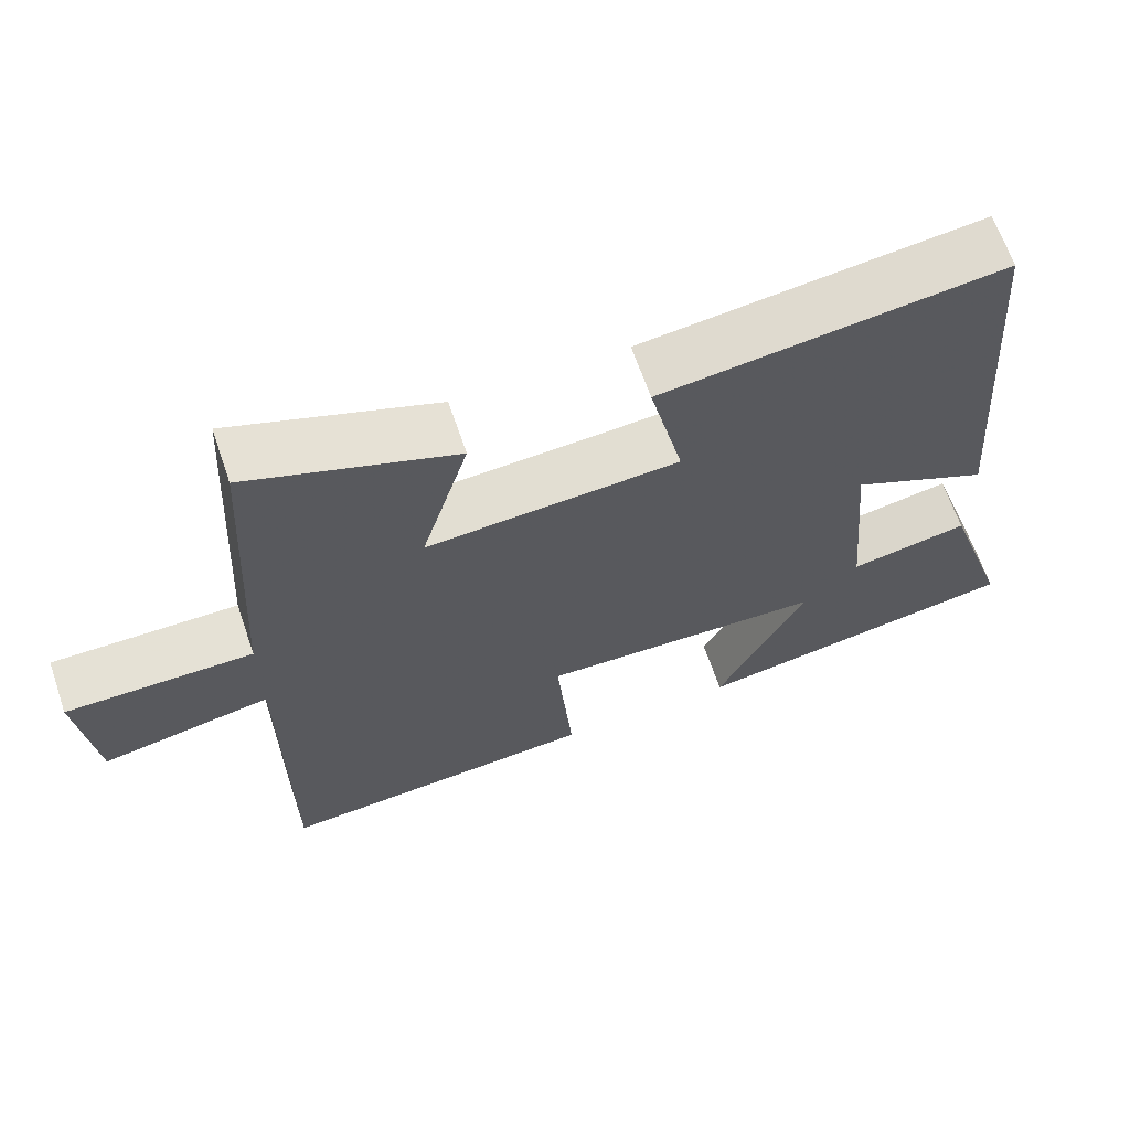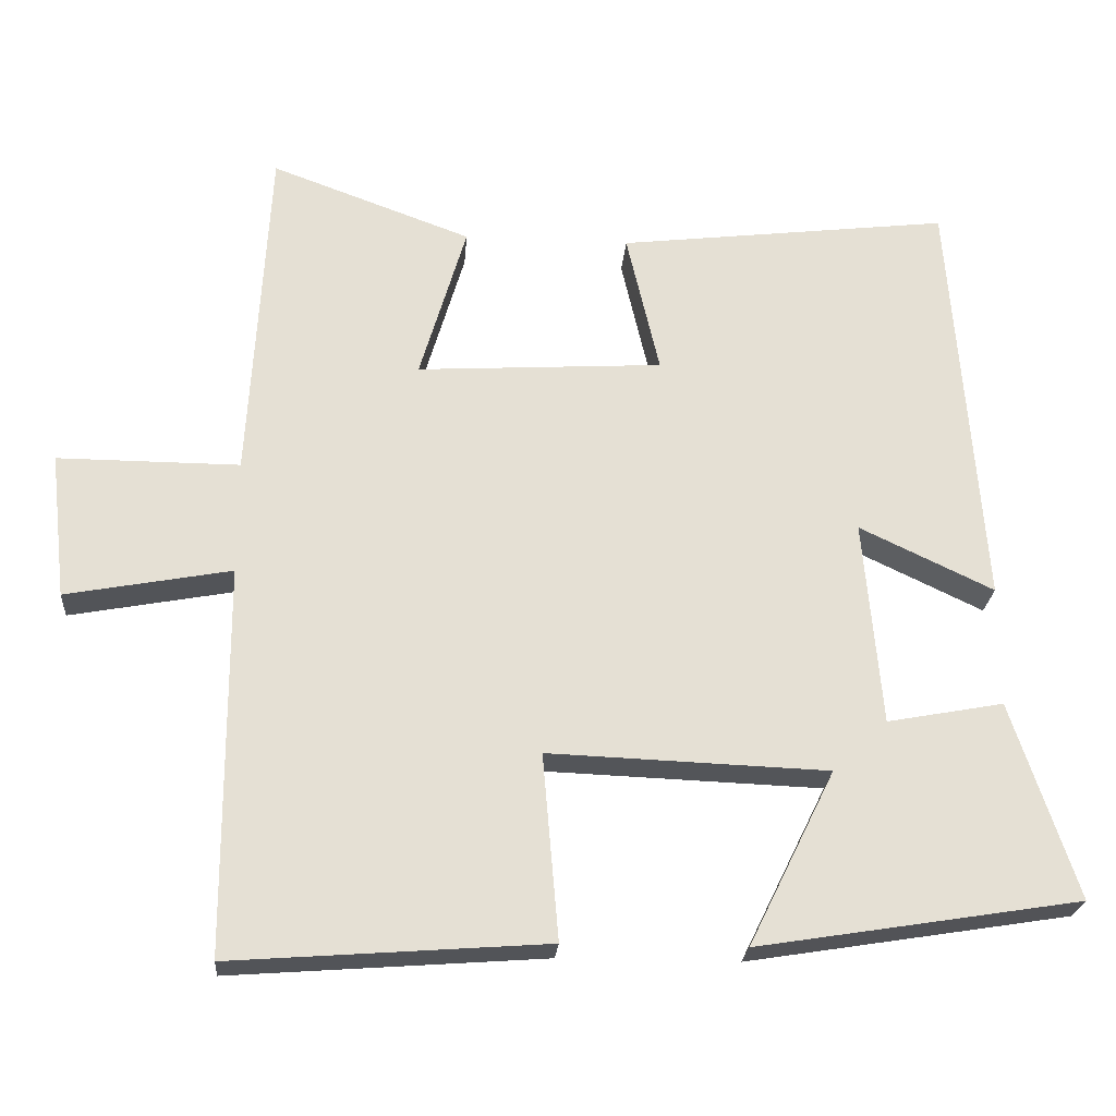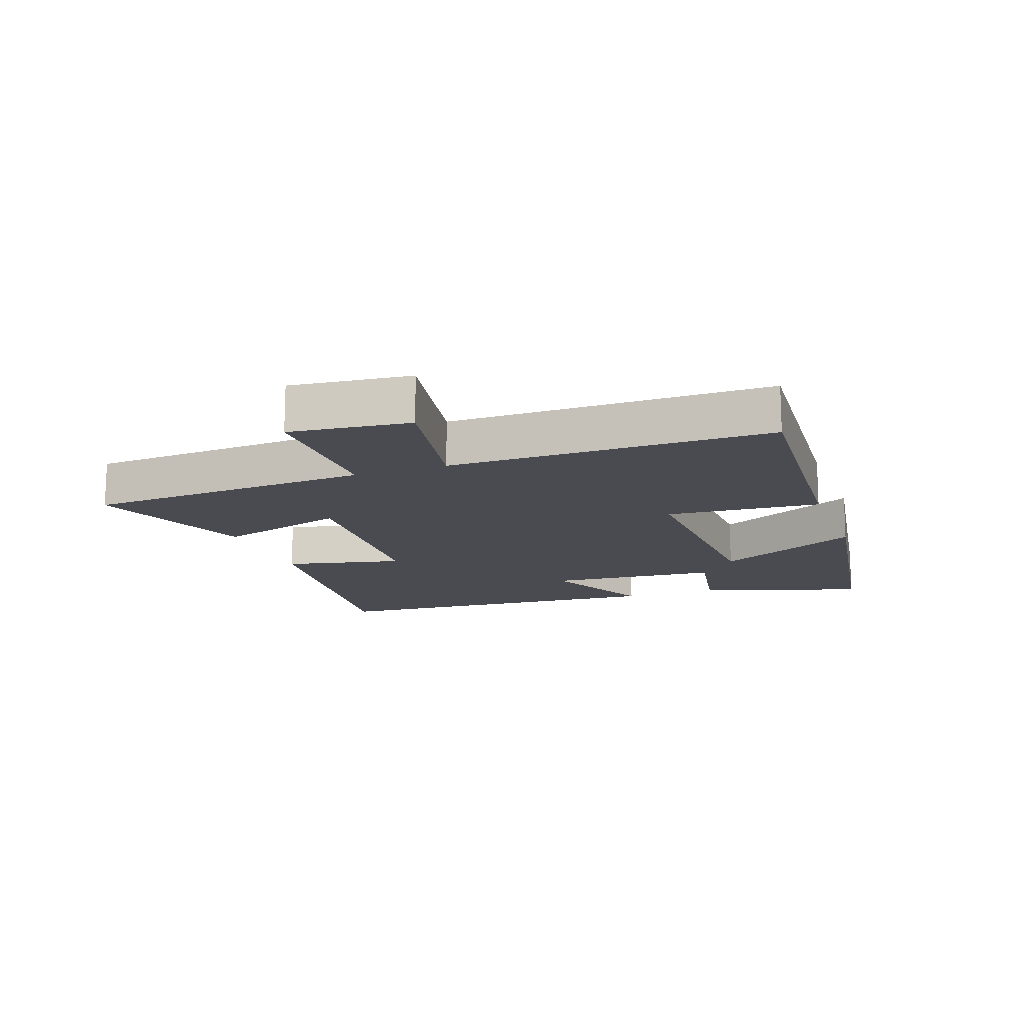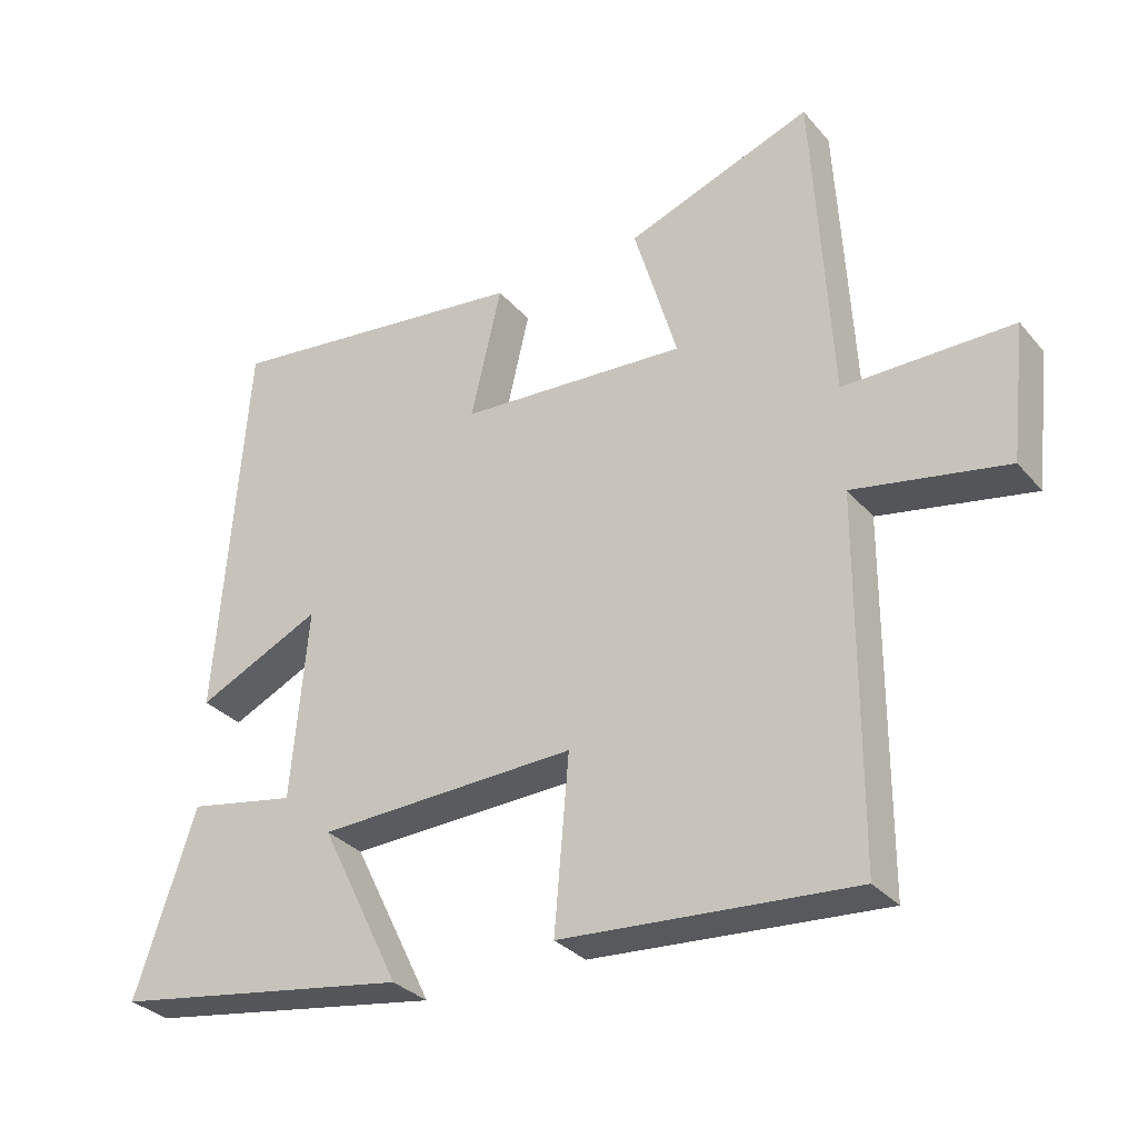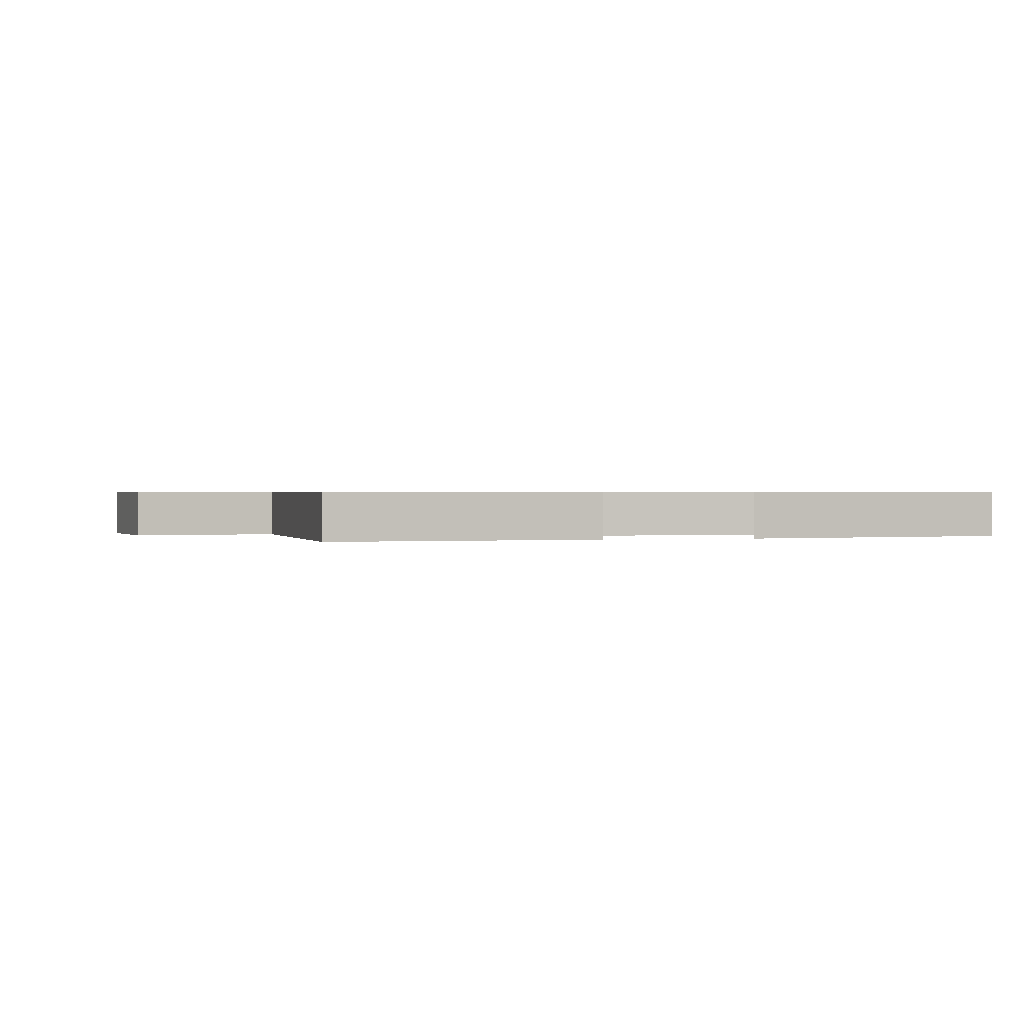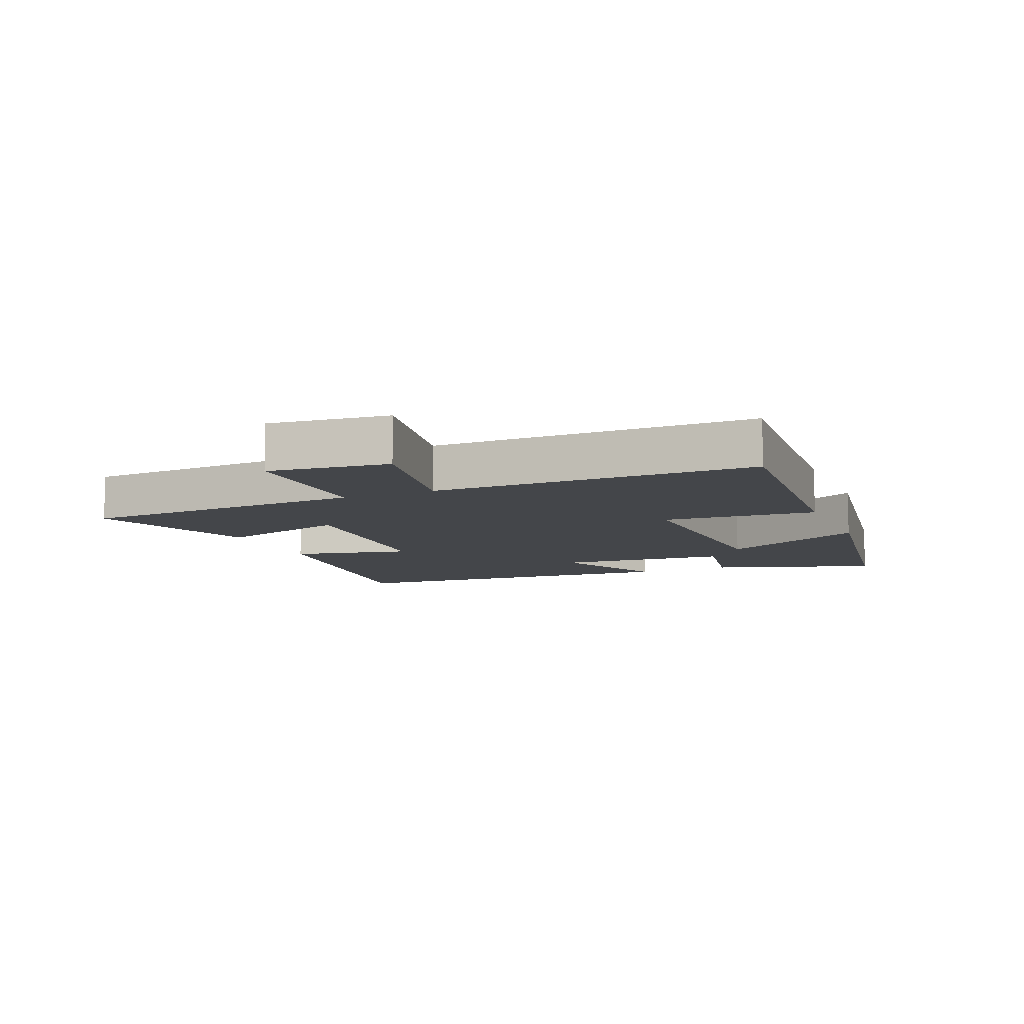
<metadata>
{"format":"obj","ext":"obj","renderer":"f3d","projection":"perspective","resolution":1024,"background":"white","views":[{"elev":65.3,"azim":161.1,"up":"+Z"},{"elev":-23.8,"azim":175.6,"up":"+Z"},{"elev":-14.6,"azim":110.0,"up":"+Y"},{"elev":-31.4,"azim":33.1,"up":"+Z"},{"elev":0.6,"azim":165.4,"up":"+Y"},{"elev":-9.4,"azim":112.9,"up":"+Y"}]}
</metadata>
<code>
v -0.458 0.07 0.553
v -0.015 0.07 0.5
v -0.059 0.07 0.31
v 0.269 0.07 0.29
v 0.207 0.07 0.5
v 0.474 0.07 0.598
v 0.5 0.07 0.138
v 0.742 0.07 0.139
v 0.72 0.07 -0.055
v 0.5 0.07 -0.014
v 0.498 0.07 -0.531
v 0.079 0.07 -0.5
v 0.1 0.07 -0.253
v -0.272 0.07 -0.267
v -0.157 0.07 -0.5
v -0.587 0.07 -0.431
v -0.5 0.07 -0.169
v -0.345 0.07 -0.198
v -0.321 0.07 0.076
v -0.5 0.07 -0.009
v -0.458 0 0.553
v -0.015 0 0.5
v -0.059 0 0.31
v 0.269 0 0.29
v 0.207 0 0.5
v 0.474 0 0.598
v 0.5 0 0.138
v 0.742 0 0.139
v 0.72 0 -0.055
v 0.5 0 -0.014
v 0.498 0 -0.531
v 0.079 0 -0.5
v 0.1 0 -0.253
v -0.272 0 -0.267
v -0.157 0 -0.5
v -0.587 0 -0.431
v -0.5 0 -0.169
v -0.345 0 -0.198
v -0.321 0 0.076
v -0.5 0 -0.009
f 1 2 3
f 20 1 3
f 19 20 3
f 18 19 3 4
f 16 17 18
f 15 16 18
f 14 15 18
f 13 14 18 4
f 12 13 4
f 11 12 4
f 10 11 4
f 7 8 9 10
f 6 7 10
f 5 6 10
f 4 5 10
f 23 22 21
f 23 21 40
f 23 40 39
f 24 23 39 38
f 38 37 36
f 38 36 35
f 38 35 34
f 24 38 34 33
f 24 33 32
f 24 32 31
f 24 31 30
f 30 29 28 27
f 30 27 26
f 30 26 25
f 30 25 24
f 1 21 22 2
f 2 22 23 3
f 3 23 24 4
f 4 24 25 5
f 5 25 26 6
f 6 26 27 7
f 7 27 28 8
f 8 28 29 9
f 9 29 30 10
f 10 30 31 11
f 11 31 32 12
f 12 32 33 13
f 13 33 34 14
f 14 34 35 15
f 15 35 36 16
f 16 36 37 17
f 17 37 38 18
f 18 38 39 19
f 19 39 40 20
f 20 40 21 1

</code>
